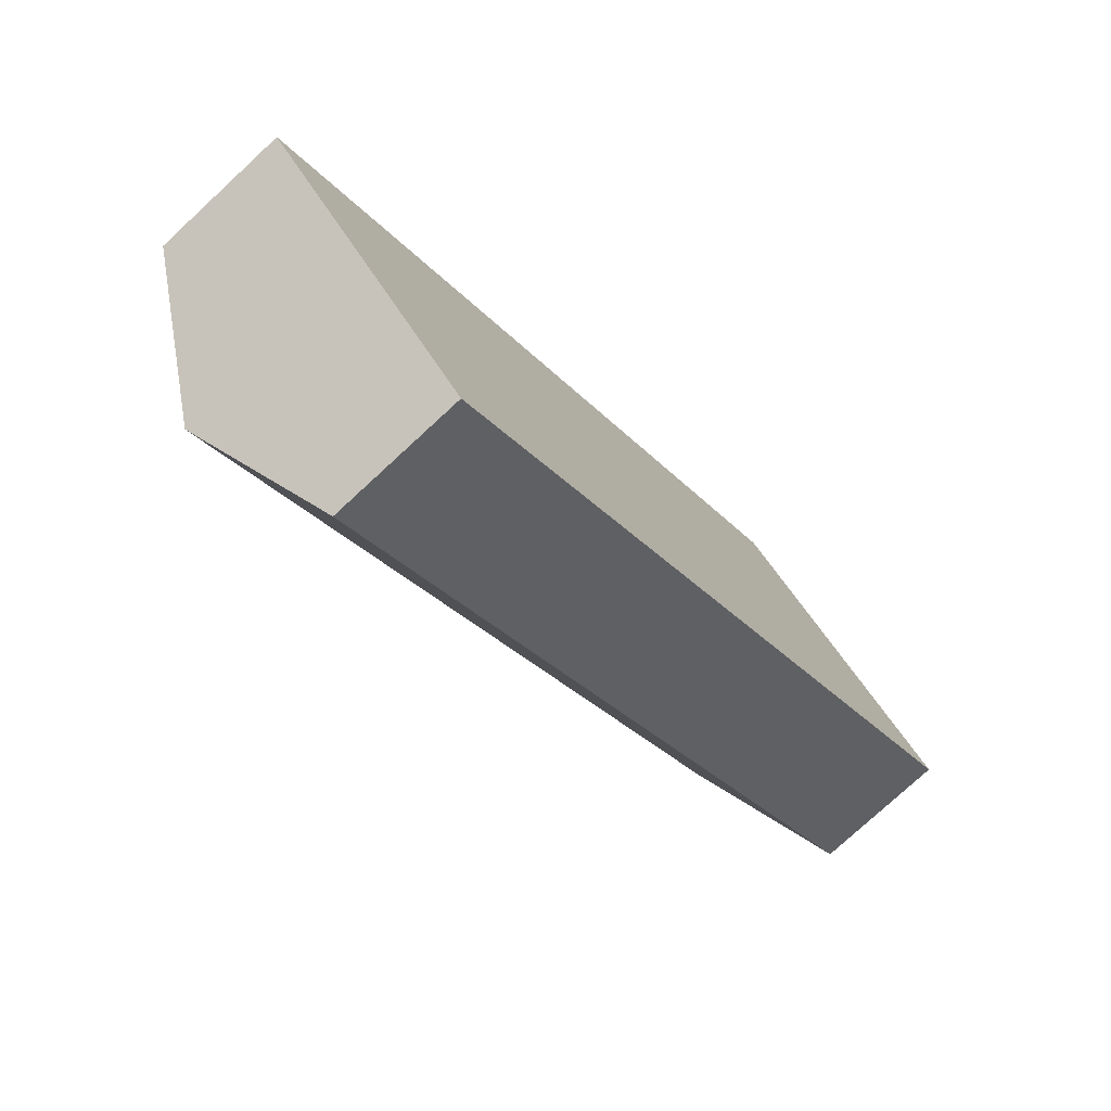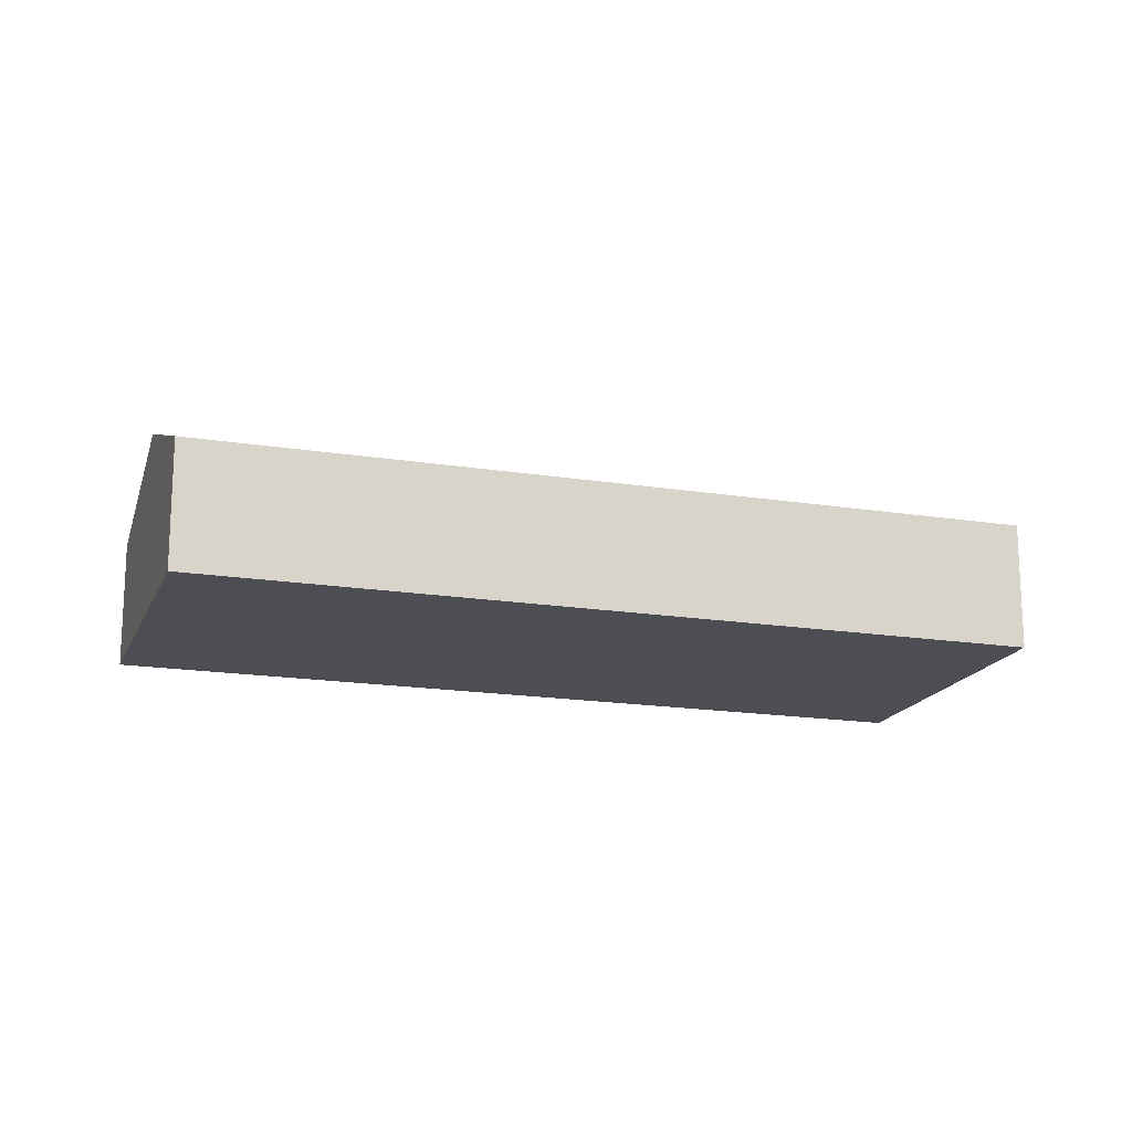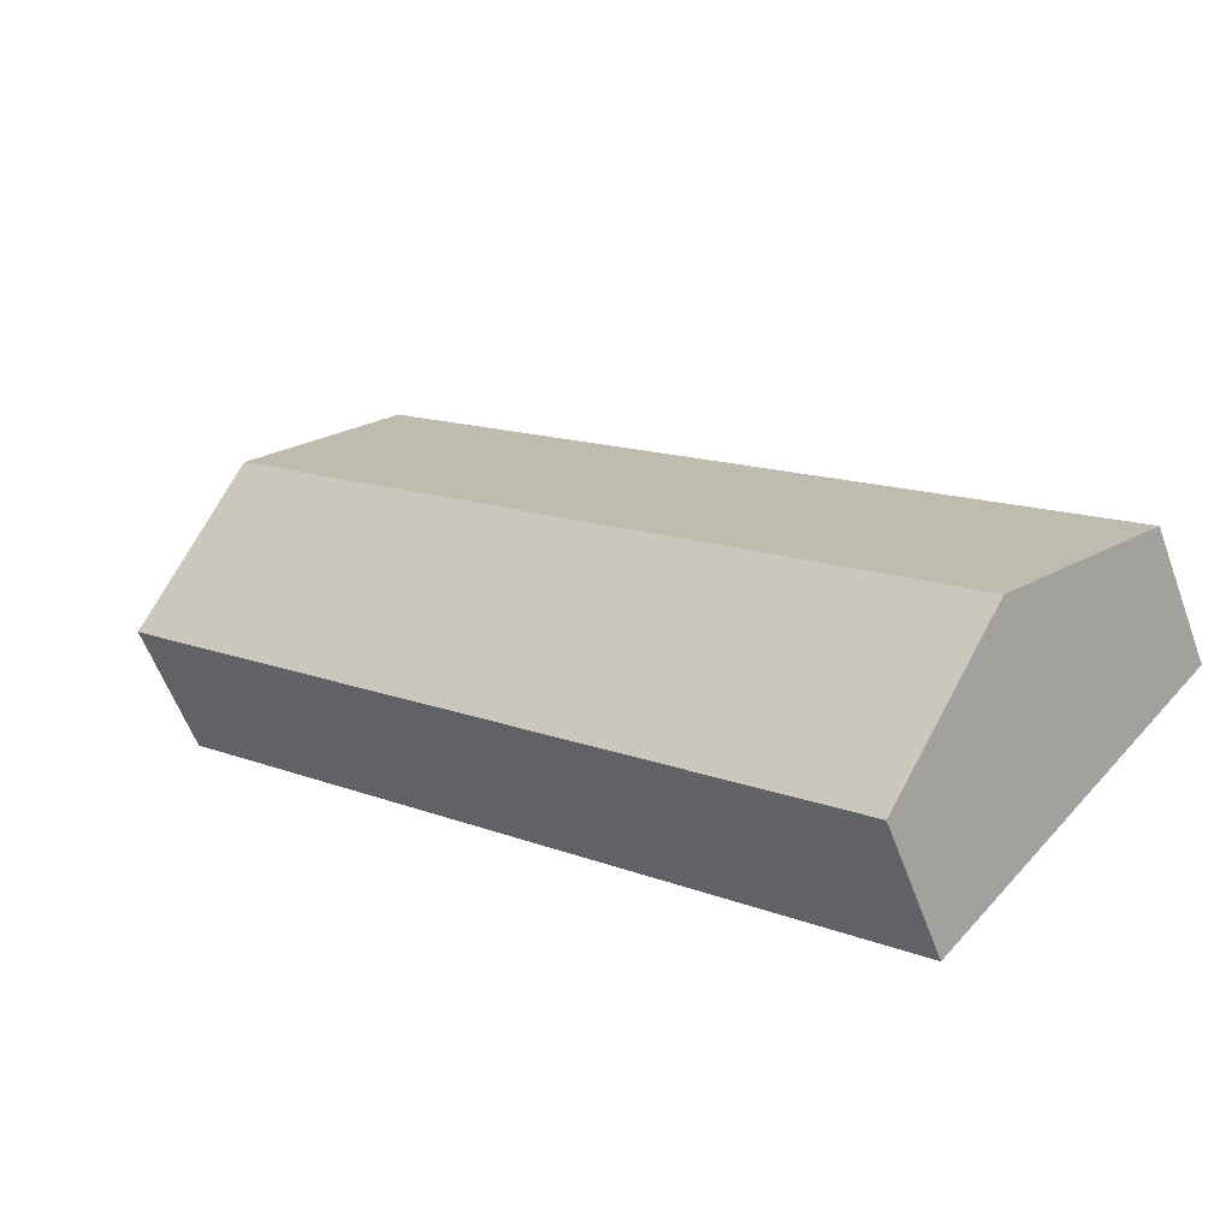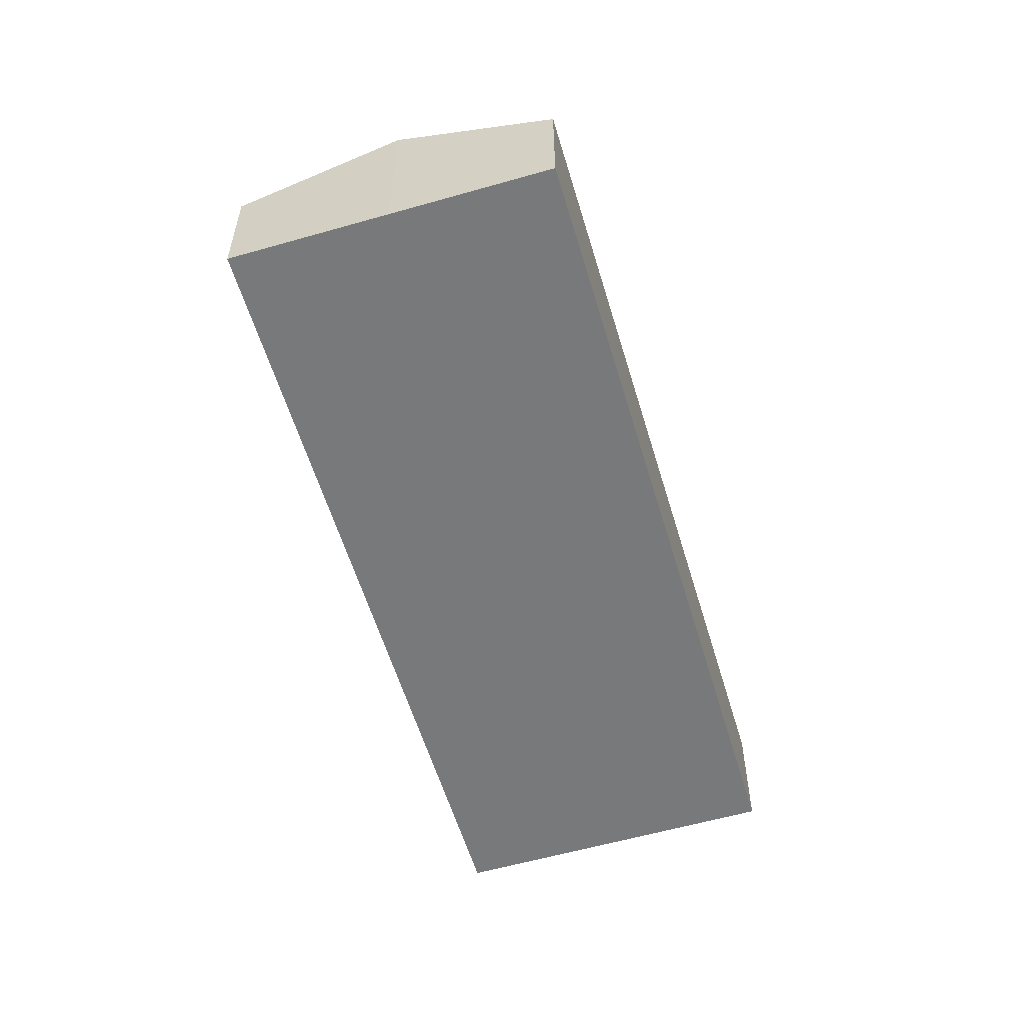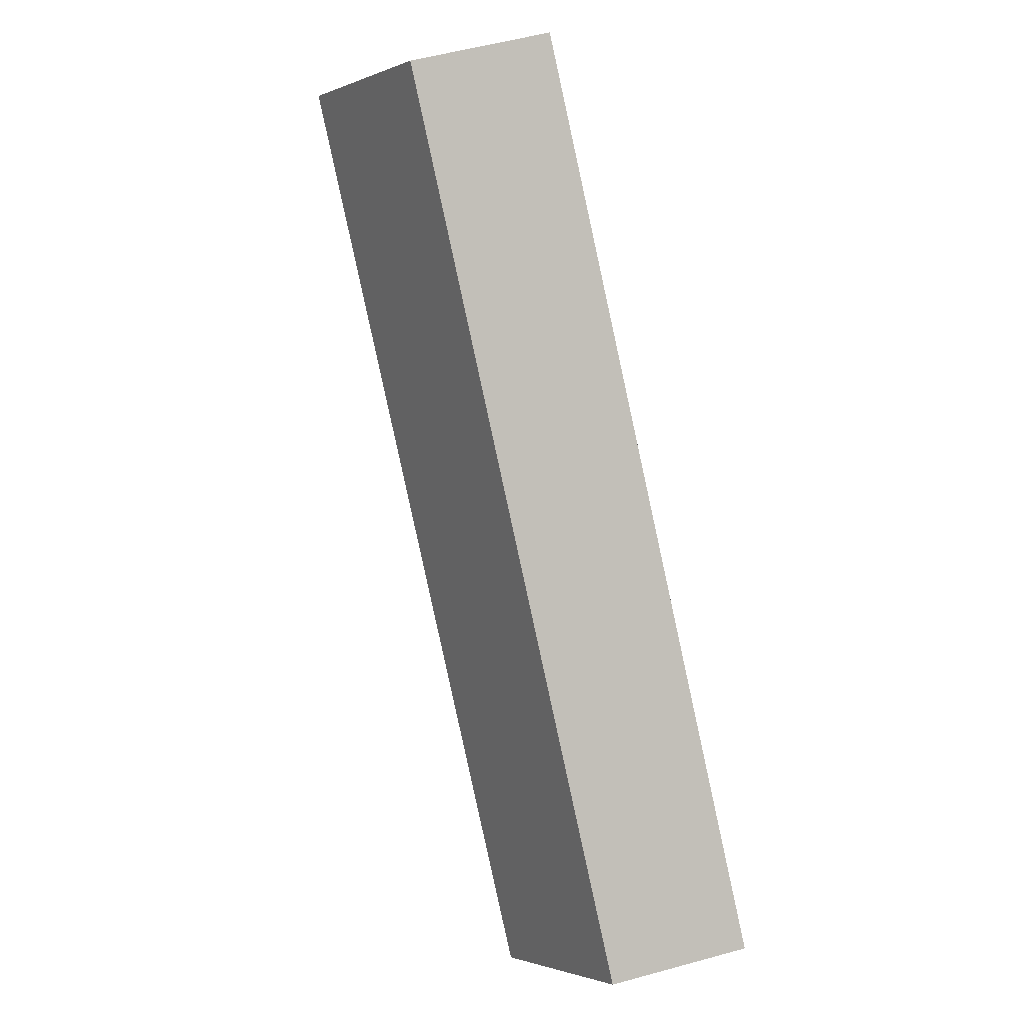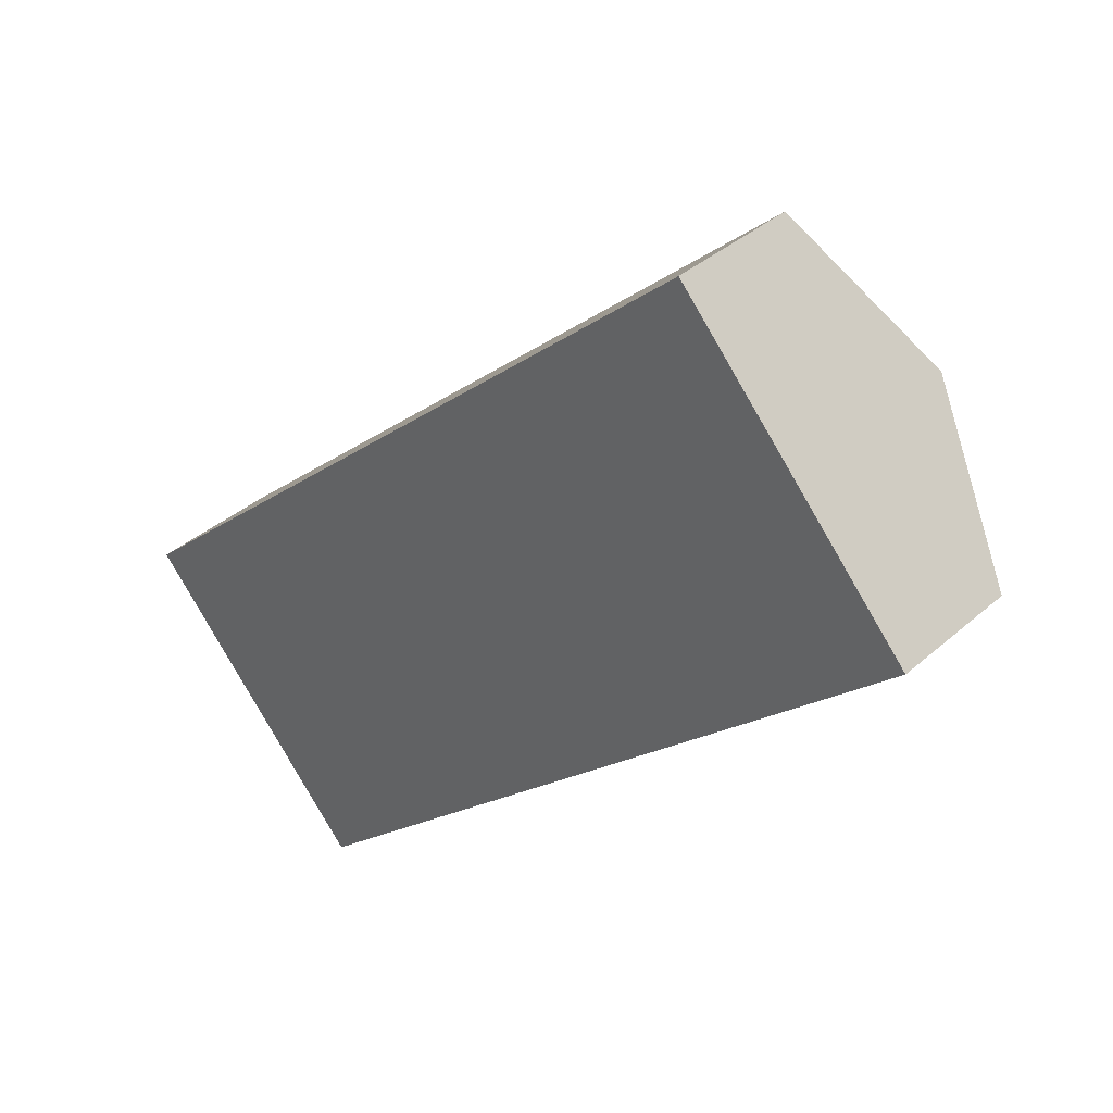
<metadata>
{"format":"obj","ext":"obj","renderer":"f3d","projection":"perspective","resolution":1024,"background":"white","views":[{"elev":-76.6,"azim":-47.2,"up":"+Z"},{"elev":-17.3,"azim":120.5,"up":"+Y"},{"elev":-57.6,"azim":-160.1,"up":"+Z"},{"elev":-57.7,"azim":64.7,"up":"+Y"},{"elev":52.9,"azim":-106.6,"up":"+Z"},{"elev":36.8,"azim":41.4,"up":"+Z"}]}
</metadata>
<code>
v  43.92 11.23 25.91
v  10.16 9.298 -11.31
v  6.685 11.23 -7.442
v  13.37 7.518 -14.88
v  50.6 7.518 18.46
v  10.16 7.518 9.101
v  0 7.518 4.603e-16
v  37.25 7.518 33.36
v  0 0 0
v  6.685 4.557e-16 -7.442
v  10.16 6.926e-16 -11.31
v  13.37 9.113e-16 -14.88
v  10.16 -5.573e-16 9.101
v  37.25 -2.043e-15 33.36
v  43.92 -1.587e-15 25.91
v  50.6 -1.13e-15 18.46
g defaultobject
f 1 2 3
f 2 1 4
f 4 1 5
f 6 3 7
f 3 6 1
f 1 6 8
f 3 9 7
f 9 3 2
f 9 2 10
f 10 2 4
f 10 4 11
f 11 4 12
f 9 6 7
f 6 9 13
f 6 13 8
f 8 13 14
f 14 1 8
f 1 14 15
f 1 15 5
f 5 15 16
f 16 4 5
f 4 16 12
f 13 15 14
f 15 13 16
f 16 13 12
f 12 13 9
f 12 9 11
f 11 9 10

</code>
